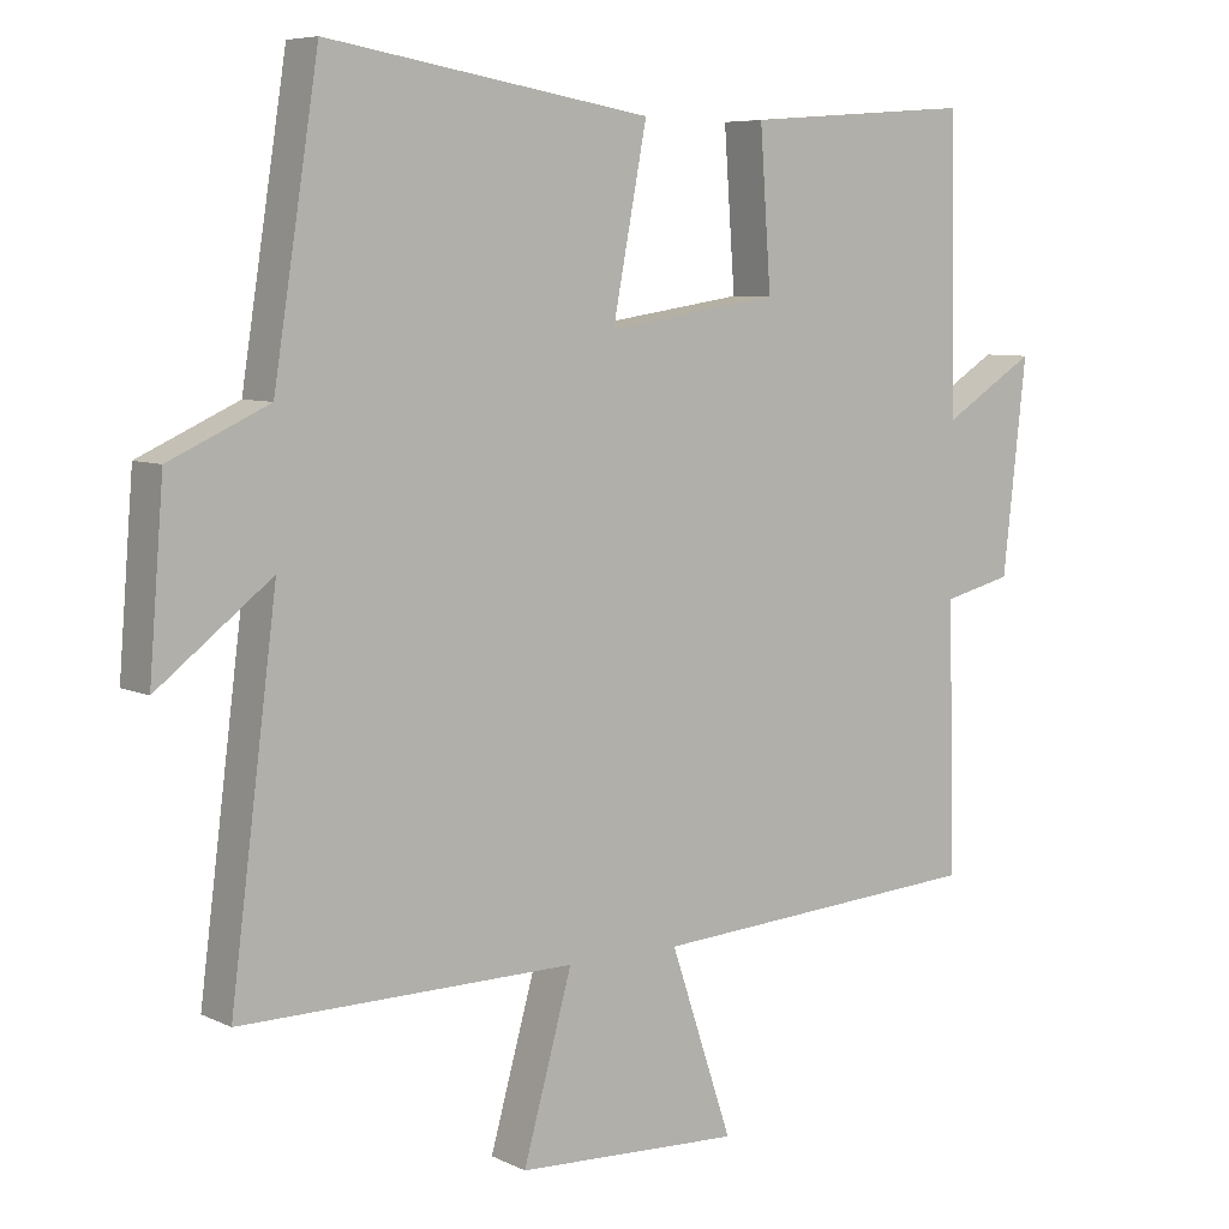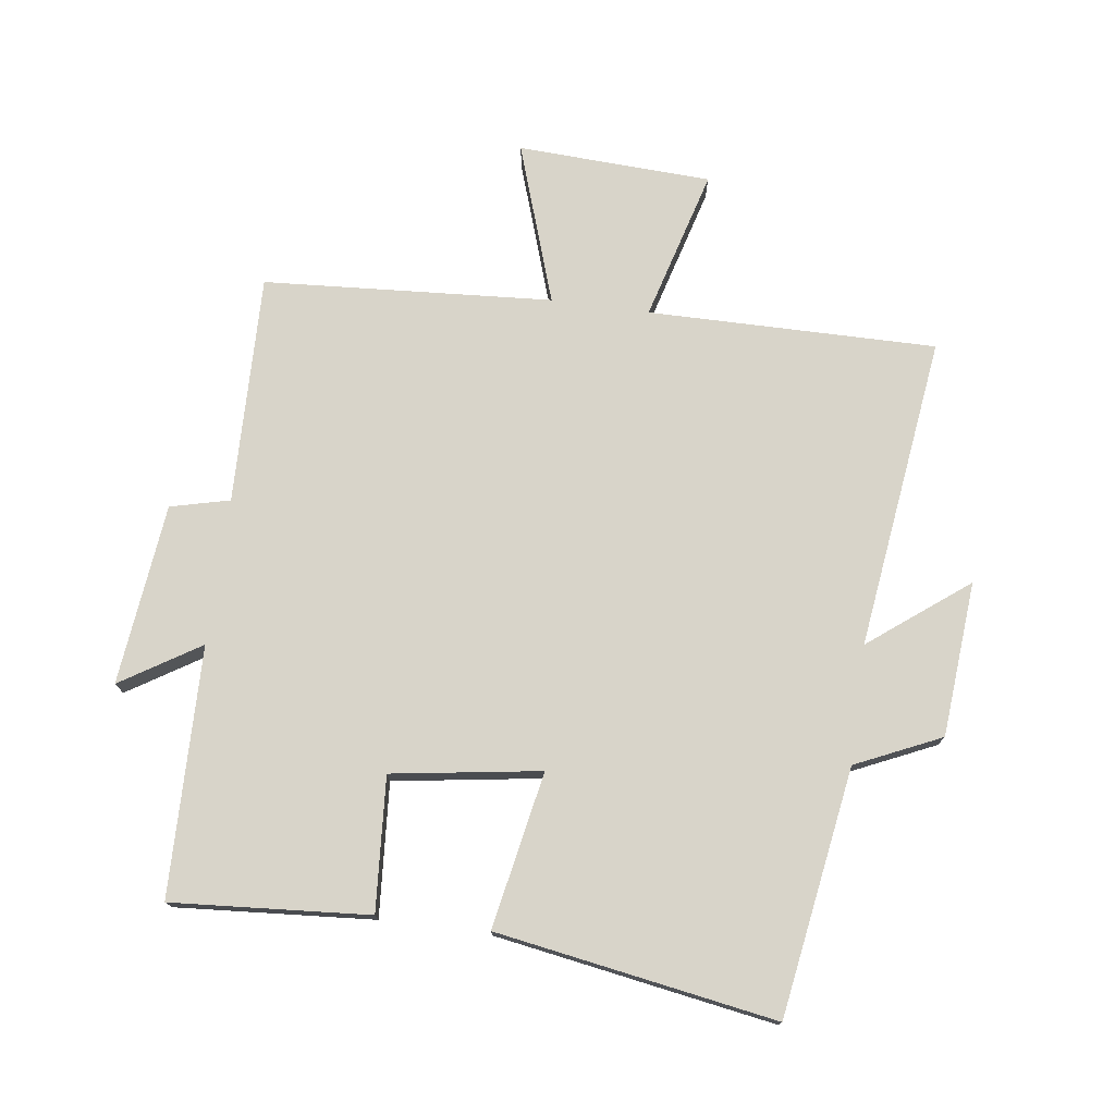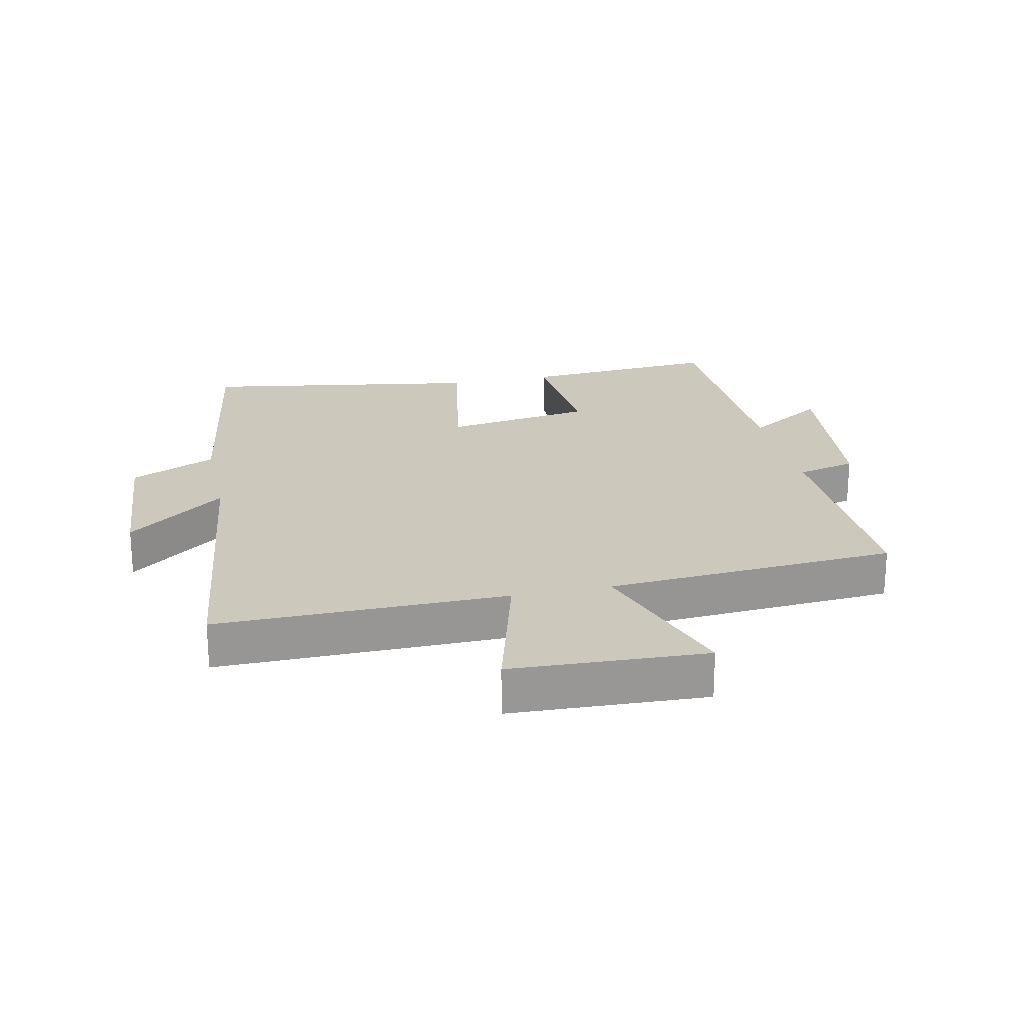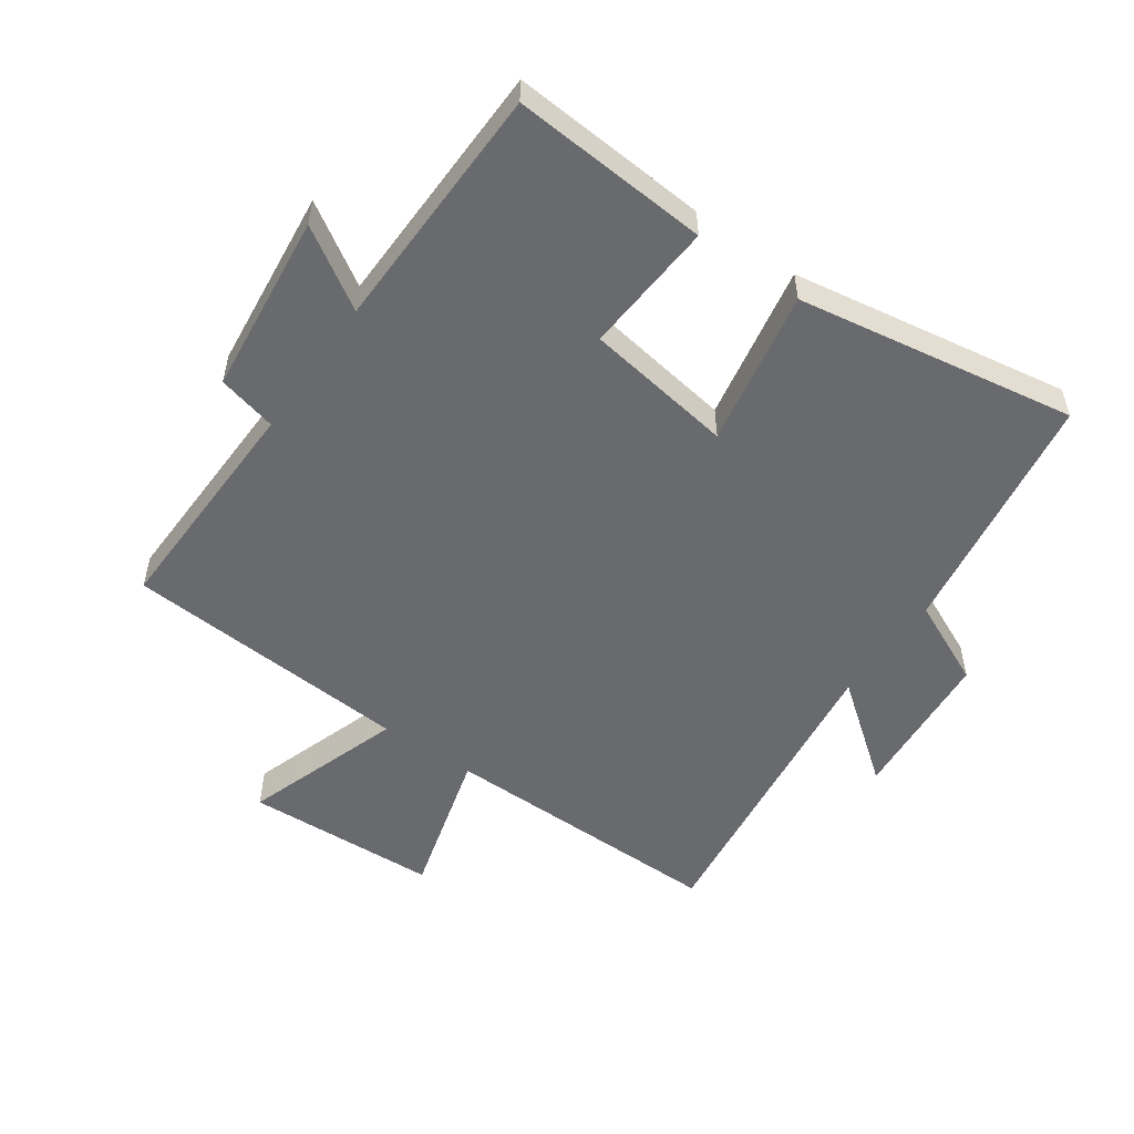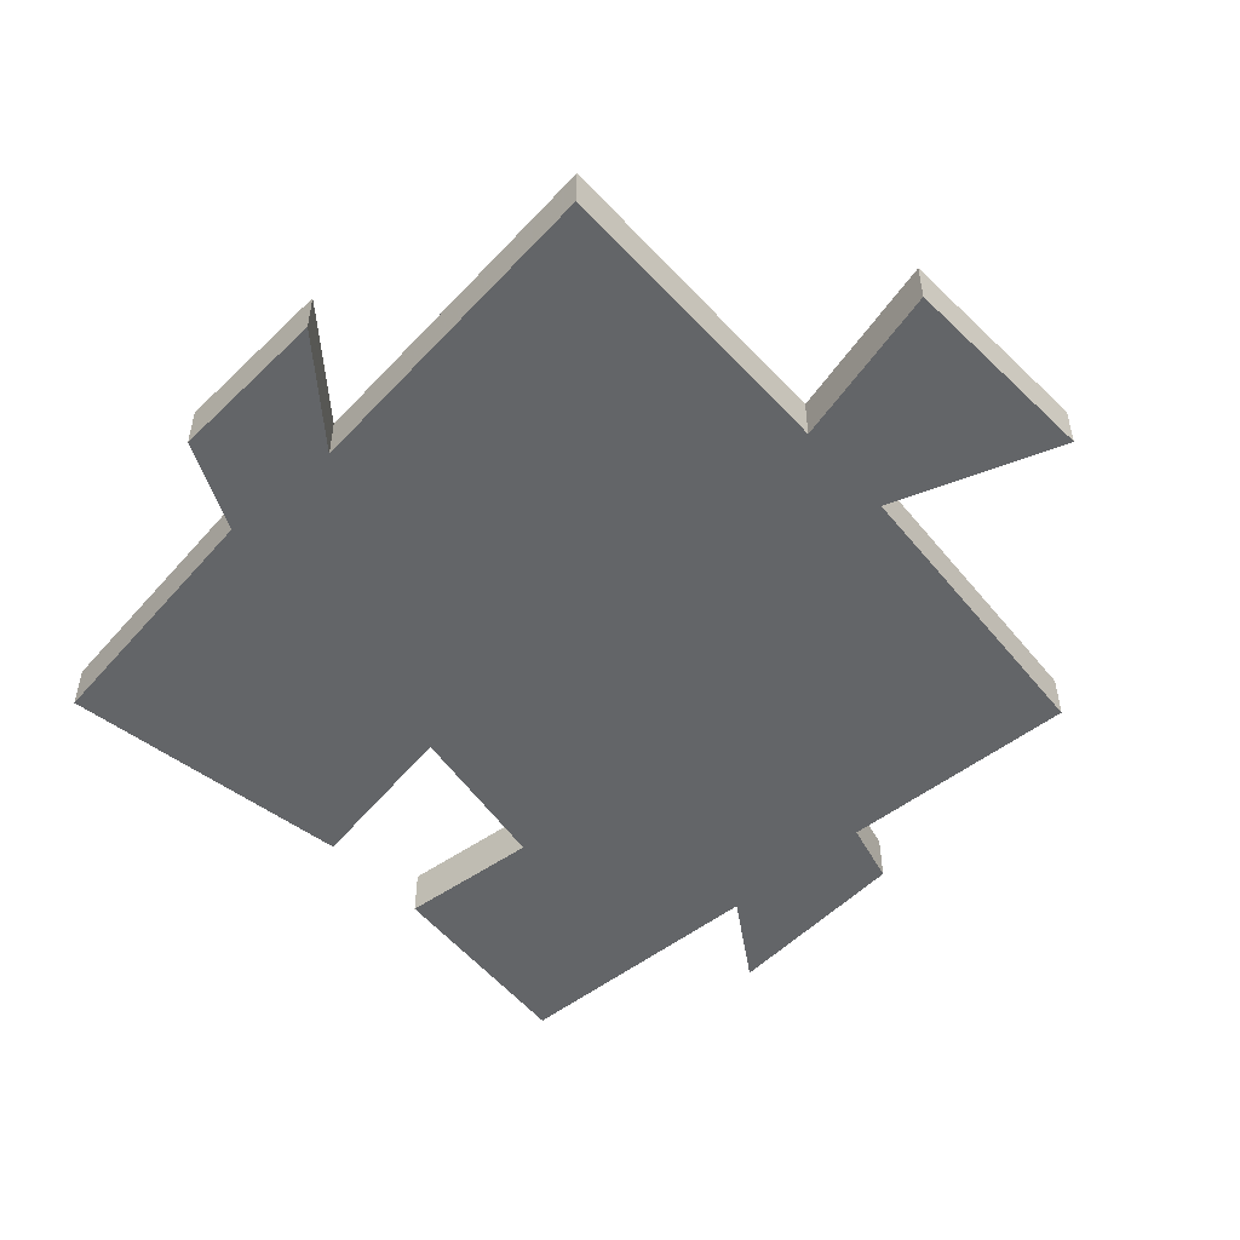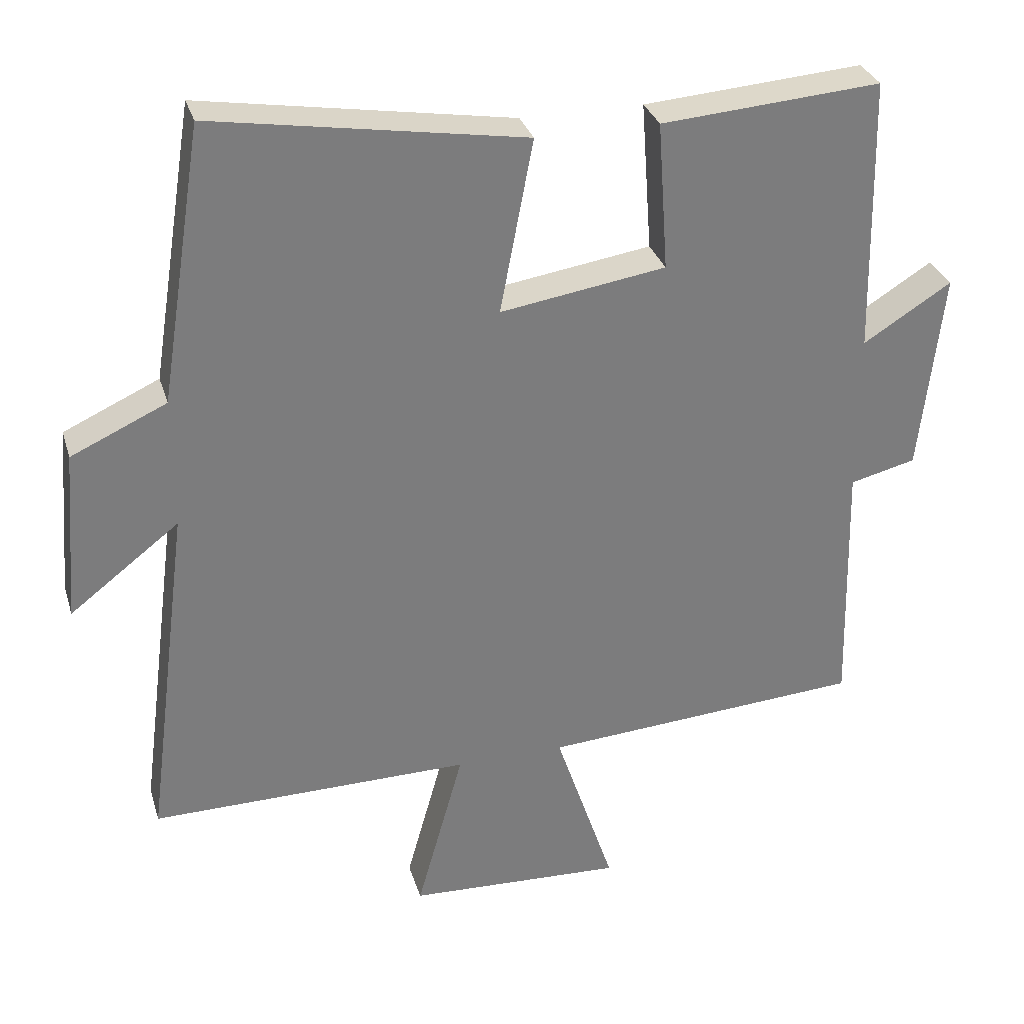
<metadata>
{"format":"obj","ext":"obj","renderer":"f3d","projection":"perspective","resolution":1024,"background":"white","views":[{"elev":7.0,"azim":143.6,"up":"+Z"},{"elev":75.3,"azim":7.7,"up":"+Y"},{"elev":22.2,"azim":167.6,"up":"+Y"},{"elev":-53.1,"azim":-35.1,"up":"+Y"},{"elev":-51.4,"azim":131.5,"up":"+Y"},{"elev":31.3,"azim":164.1,"up":"+Z"}]}
</metadata>
<code>
v 0.564 0.07 -0.504
v 0.106 0.07 -0.5
v 0.173 0.07 -0.74
v -0.135 0.07 -0.754
v -0.05 0.07 -0.5
v -0.509 0.07 -0.469
v -0.5 0.07 -0.104
v -0.594 0.07 -0.081
v -0.626 0.07 0.207
v -0.5 0.07 0.128
v -0.492 0.07 0.523
v -0.179 0.07 0.5
v -0.194 0.07 0.288
v 0.042 0.07 0.252
v -0.005 0.07 0.5
v 0.438 0.07 0.574
v 0.5 0.07 0.181
v 0.636 0.07 0.119
v 0.656 0.07 -0.127
v 0.5 0.07 -0.007
v 0.564 0 -0.504
v 0.106 0 -0.5
v 0.173 0 -0.74
v -0.135 0 -0.754
v -0.05 0 -0.5
v -0.509 0 -0.469
v -0.5 0 -0.104
v -0.594 0 -0.081
v -0.626 0 0.207
v -0.5 0 0.128
v -0.492 0 0.523
v -0.179 0 0.5
v -0.194 0 0.288
v 0.042 0 0.252
v -0.005 0 0.5
v 0.438 0 0.574
v 0.5 0 0.181
v 0.636 0 0.119
v 0.656 0 -0.127
v 0.5 0 -0.007
f 17 18 19 20
f 15 16 17 20
f 14 15 20 1
f 13 14 1 2
f 10 11 12 13
f 10 13 2 3
f 7 8 9 10
f 5 6 7
f 5 7 10
f 3 4 5
f 3 5 10
f 40 39 38 37
f 40 37 36 35
f 21 40 35 34
f 22 21 34 33
f 33 32 31 30
f 23 22 33 30
f 30 29 28 27
f 27 26 25
f 30 27 25
f 25 24 23
f 30 25 23
f 1 21 22 2
f 2 22 23 3
f 3 23 24 4
f 4 24 25 5
f 5 25 26 6
f 6 26 27 7
f 7 27 28 8
f 8 28 29 9
f 9 29 30 10
f 10 30 31 11
f 11 31 32 12
f 12 32 33 13
f 13 33 34 14
f 14 34 35 15
f 15 35 36 16
f 16 36 37 17
f 17 37 38 18
f 18 38 39 19
f 19 39 40 20
f 20 40 21 1

</code>
